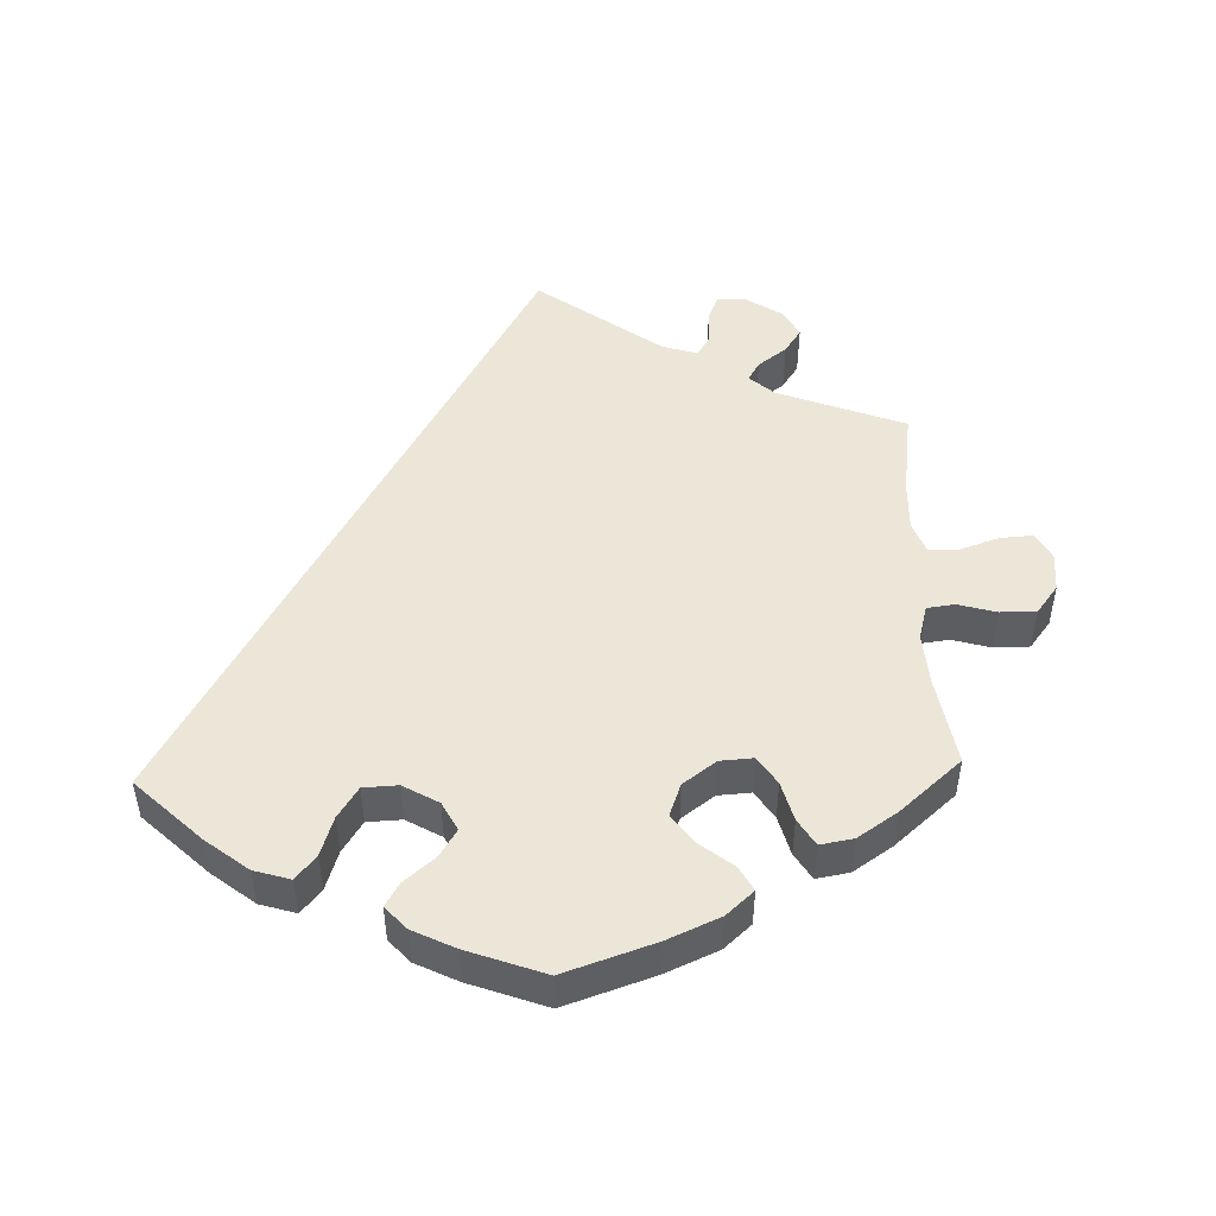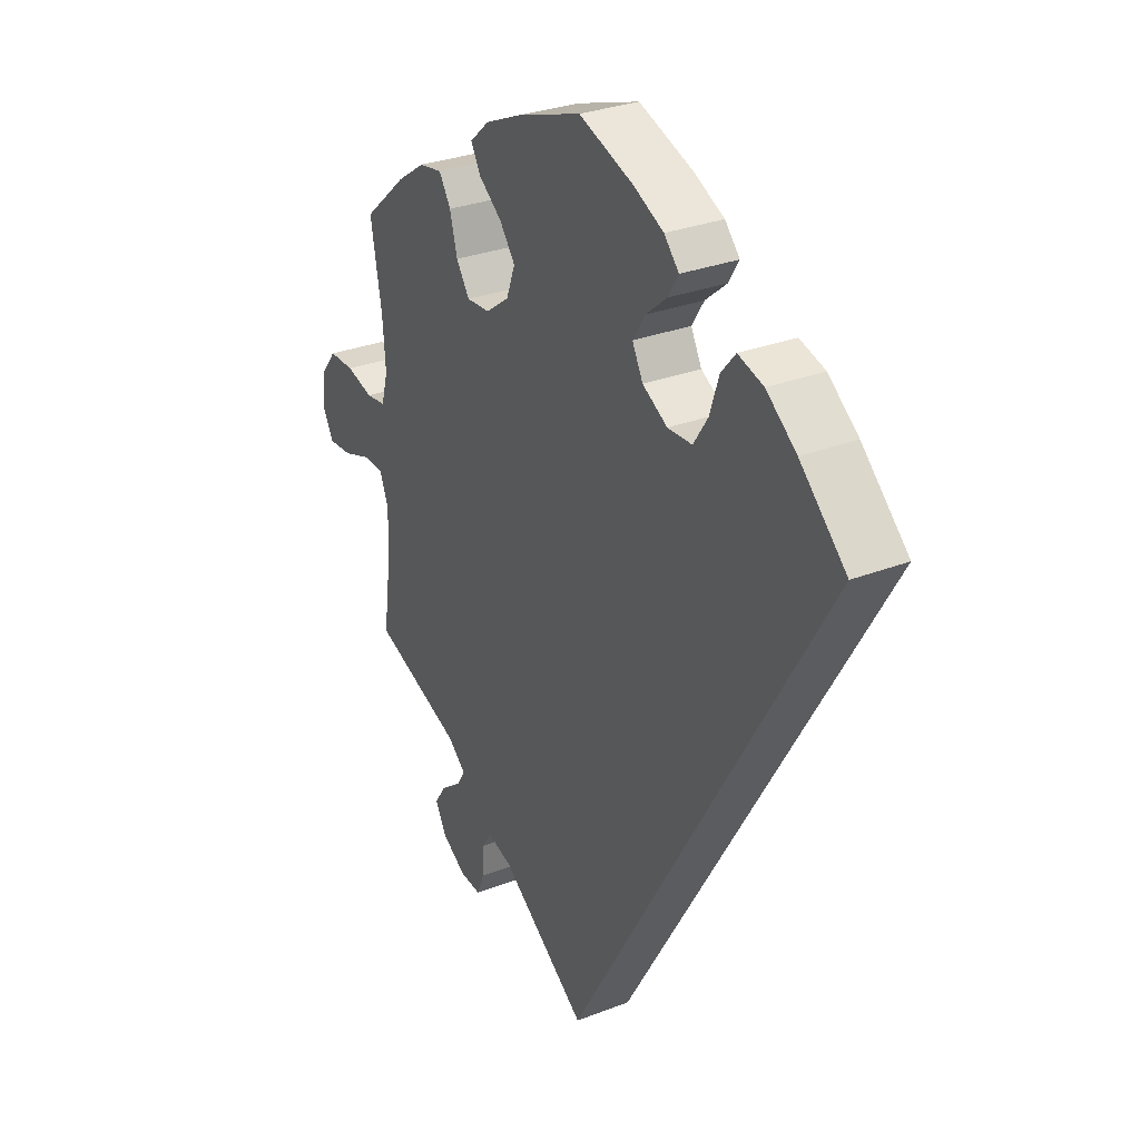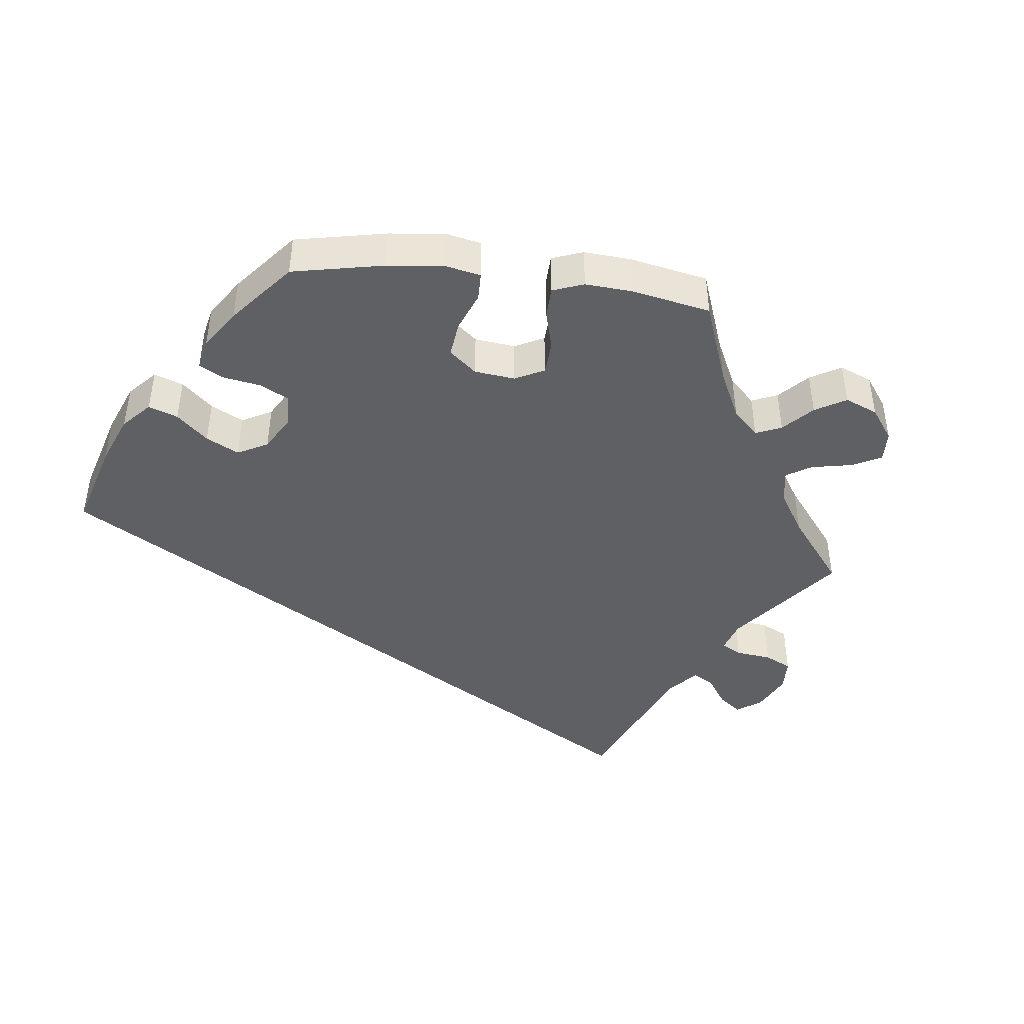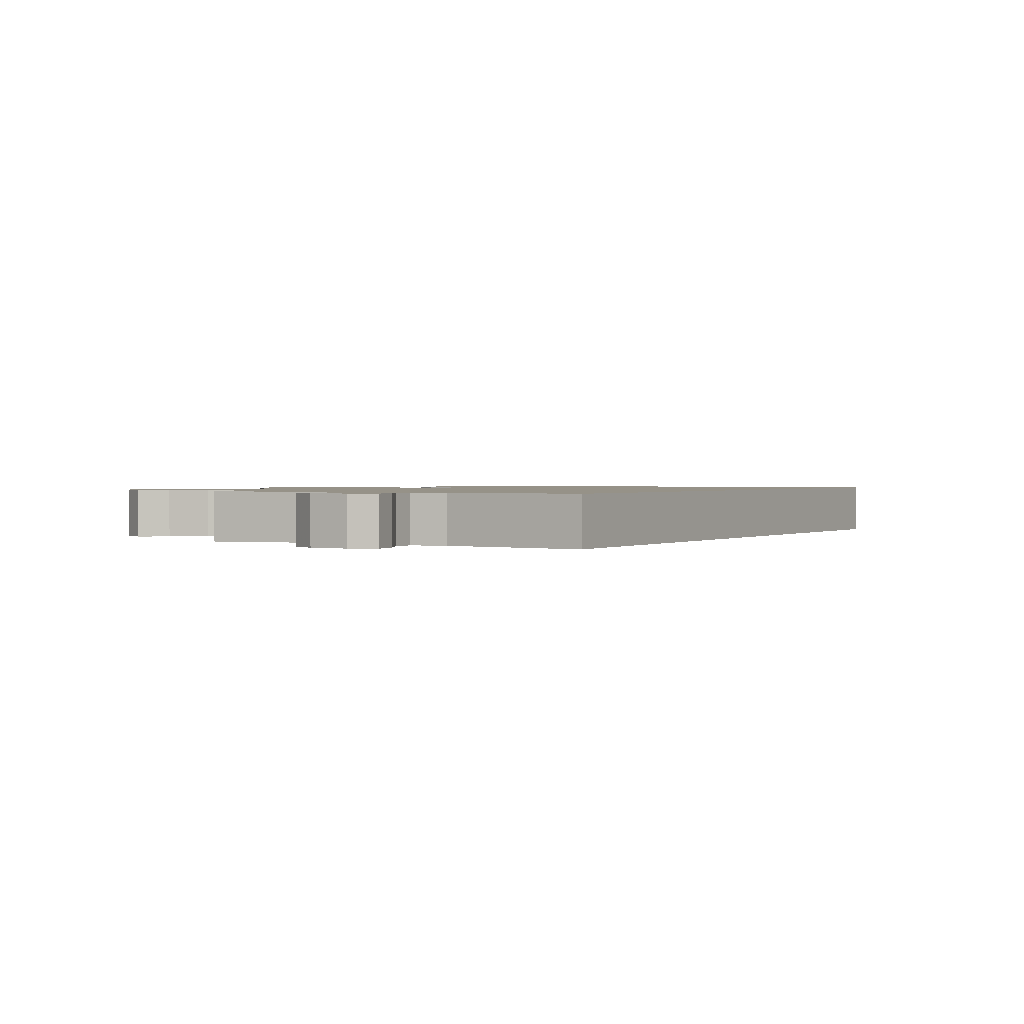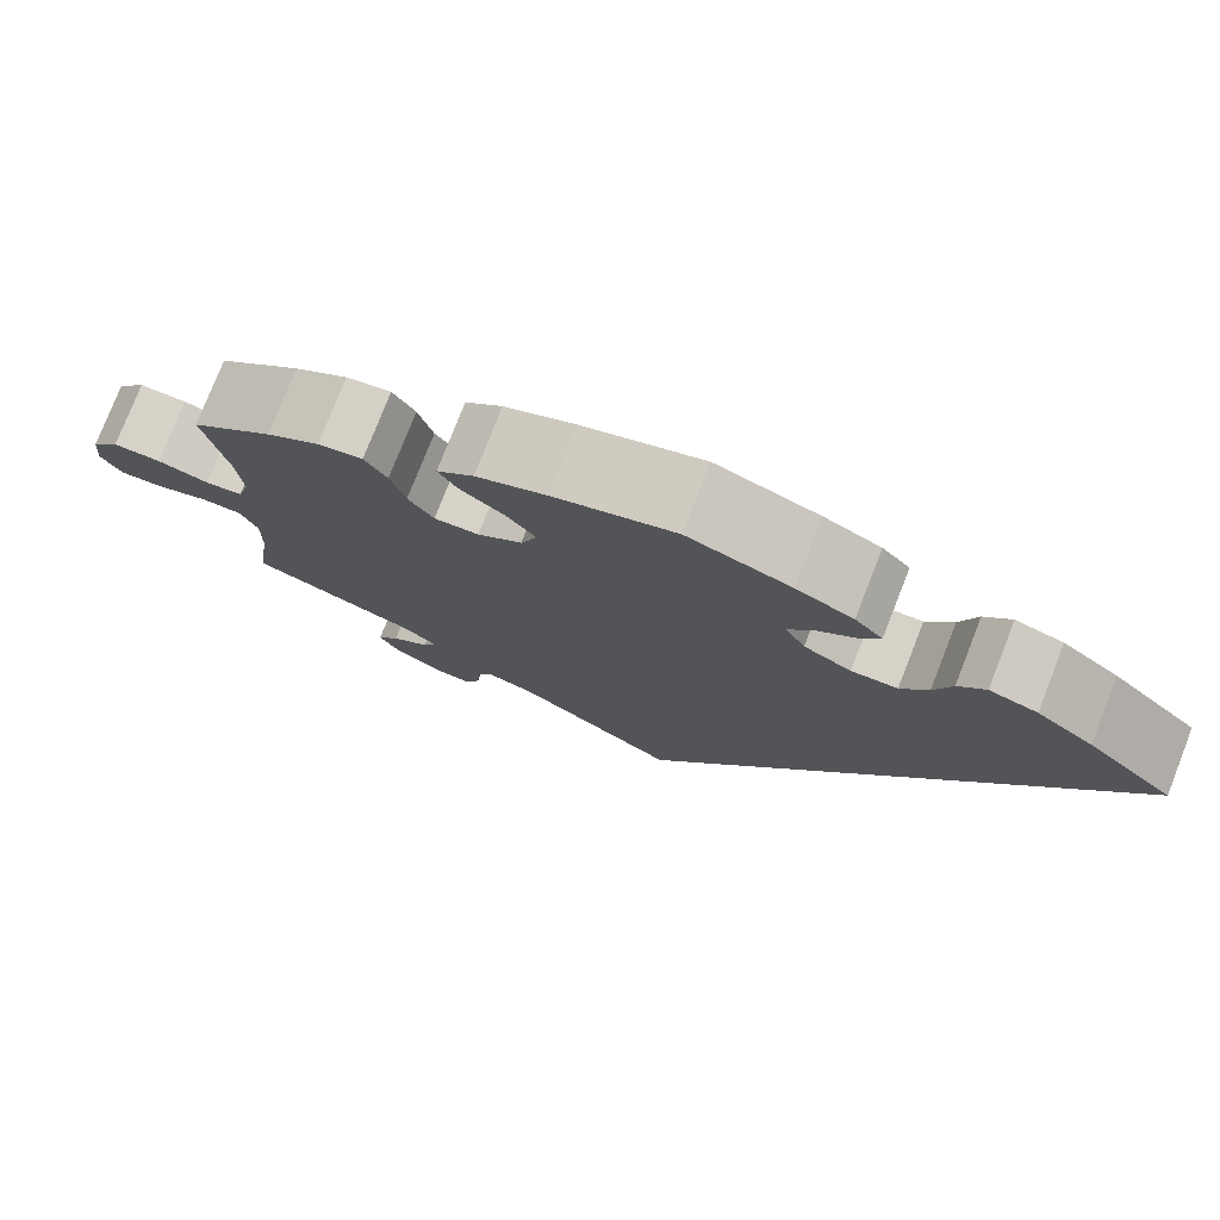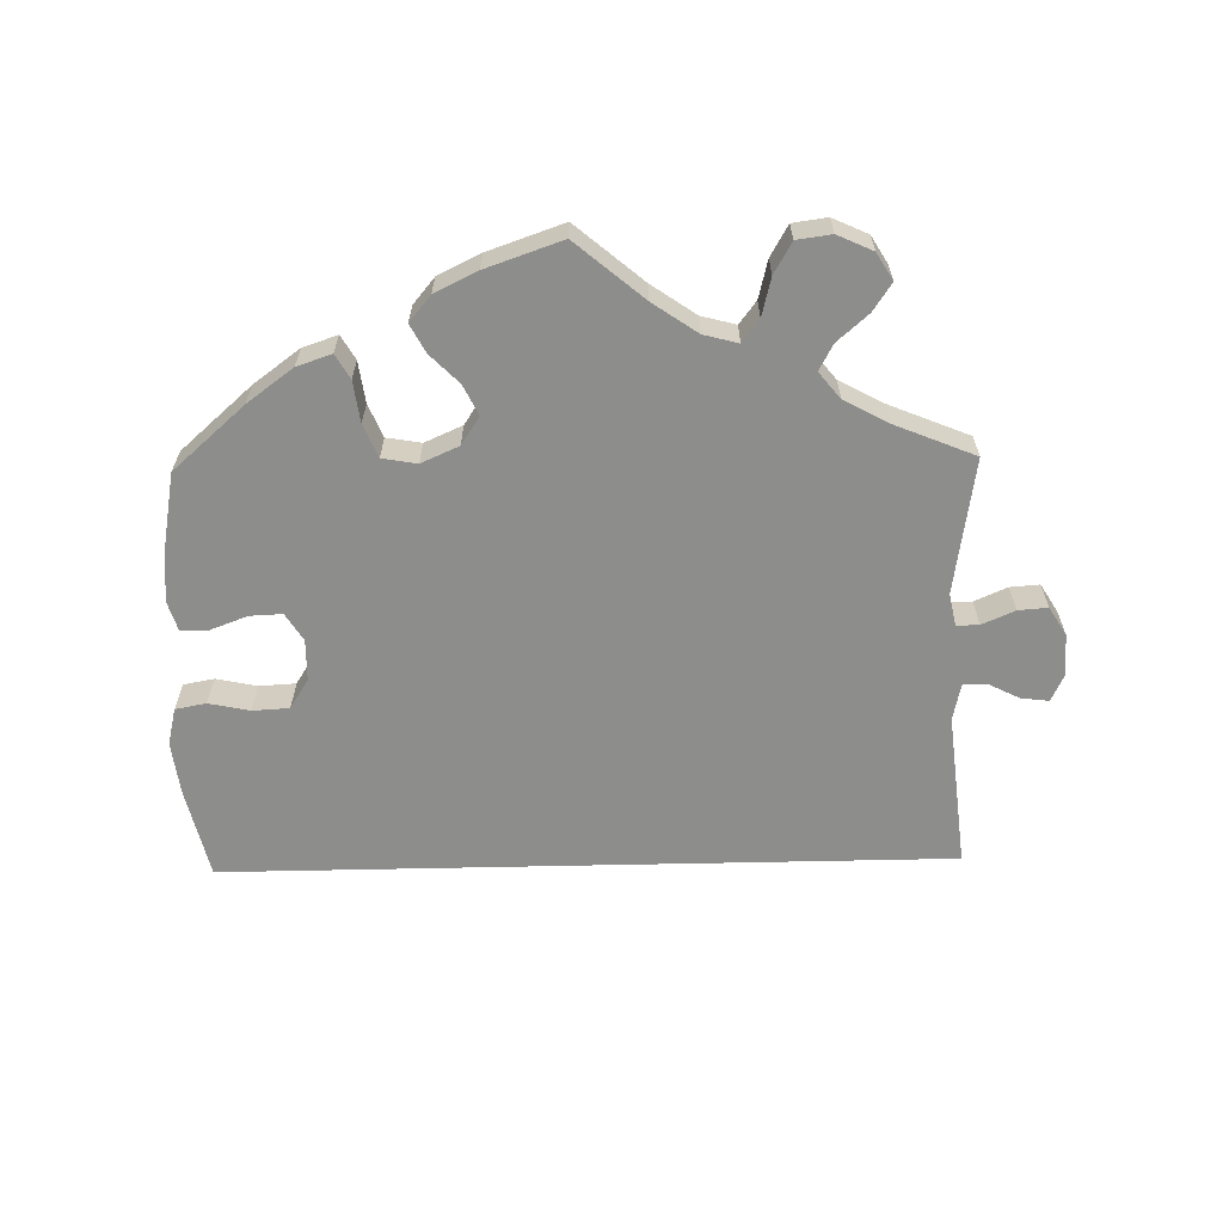
<metadata>
{"format":"obj","ext":"obj","renderer":"f3d","projection":"perspective","resolution":1024,"background":"white","views":[{"elev":49.0,"azim":-1.9,"up":"+Y"},{"elev":29.8,"azim":-119.6,"up":"+Z"},{"elev":-44.5,"azim":23.2,"up":"+Y"},{"elev":1.2,"azim":179.3,"up":"+Y"},{"elev":77.4,"azim":-158.6,"up":"+Z"},{"elev":-64.5,"azim":61.2,"up":"+Y"}]}
</metadata>
<code>
v 0.125 0.07 0.536
v 0.198 0.07 0.504
v 0.236 0.07 0.47
v 0.217 0.07 0.436
v 0.171 0.07 0.4
v 0.141 0.07 0.36
v 0.158 0.07 0.314
v 0.204 0.07 0.28
v 0.25 0.07 0.277
v 0.276 0.07 0.316
v 0.291 0.07 0.371
v 0.314 0.07 0.408
v 0.36 0.07 0.4
v 0.415 0.07 0.363
v 0.5 0.07 0.289
v 0.478 0.07 0.167
v 0.472 0.07 0.092
v 0.485 0.07 0.044
v 0.524 0.07 0.039
v 0.577 0.07 0.054
v 0.627 0.07 0.054
v 0.657 0.07 0.015
v 0.662 0.07 -0.039
v 0.641 0.07 -0.077
v 0.595 0.07 -0.074
v 0.54 0.07 -0.055
v 0.499 0.07 -0.056
v 0.482 0.07 -0.1
v 0.484 0.07 -0.17
v 0.5 0.07 -0.289
v 0.323 0.07 -0.356
v 0.289 0.07 -0.386
v 0.305 0.07 -0.413
v 0.345 0.07 -0.443
v 0.368 0.07 -0.477
v 0.346 0.07 -0.517
v 0.297 0.07 -0.548
v 0.256 0.07 -0.551
v 0.241 0.07 -0.515
v 0.238 0.07 -0.467
v 0.221 0.07 -0.439
v 0.172 0.07 -0.454
v 0 0.07 -0.578
v -0.501 0.07 0.289
v -0.41 0.07 0.376
v -0.351 0.07 0.422
v -0.301 0.07 0.437
v -0.273 0.07 0.404
v -0.255 0.07 0.349
v -0.227 0.07 0.306
v -0.179 0.07 0.304
v -0.13 0.07 0.332
v -0.109 0.07 0.372
v -0.133 0.07 0.41
v -0.175 0.07 0.445
v -0.195 0.07 0.478
v -0.166 0.07 0.51
v -0.107 0.07 0.539
v 0 0.07 0.578
v 0.125 0 0.536
v 0.198 0 0.504
v 0.236 0 0.47
v 0.217 0 0.436
v 0.171 0 0.4
v 0.141 0 0.36
v 0.158 0 0.314
v 0.204 0 0.28
v 0.25 0 0.277
v 0.276 0 0.316
v 0.291 0 0.371
v 0.314 0 0.408
v 0.36 0 0.4
v 0.415 0 0.363
v 0.5 0 0.289
v 0.478 0 0.167
v 0.472 0 0.092
v 0.485 0 0.044
v 0.524 0 0.039
v 0.577 0 0.054
v 0.627 0 0.054
v 0.657 0 0.015
v 0.662 0 -0.039
v 0.641 0 -0.077
v 0.595 0 -0.074
v 0.54 0 -0.055
v 0.499 0 -0.056
v 0.482 0 -0.1
v 0.484 0 -0.17
v 0.5 0 -0.289
v 0.323 0 -0.356
v 0.289 0 -0.386
v 0.305 0 -0.413
v 0.345 0 -0.443
v 0.368 0 -0.477
v 0.346 0 -0.517
v 0.297 0 -0.548
v 0.256 0 -0.551
v 0.241 0 -0.515
v 0.238 0 -0.467
v 0.221 0 -0.439
v 0.172 0 -0.454
v 0 0 -0.578
v -0.501 0 0.289
v -0.41 0 0.376
v -0.351 0 0.422
v -0.301 0 0.437
v -0.273 0 0.404
v -0.255 0 0.349
v -0.227 0 0.306
v -0.179 0 0.304
v -0.13 0 0.332
v -0.109 0 0.372
v -0.133 0 0.41
v -0.175 0 0.445
v -0.195 0 0.478
v -0.166 0 0.51
v -0.107 0 0.539
v 0 0 0.578
f 54 55 56 57
f 53 54 57 58
f 46 47 48 49
f 46 49 50
f 45 46 50
f 42 43 44 45
f 41 42 45 50
f 40 41 50 51
f 38 39 40
f 37 38 40
f 33 34 35 36
f 32 33 36 37
f 29 30 31
f 28 29 31 32
f 27 28 32
f 23 24 25 26
f 23 26 27
f 22 23 27
f 19 20 21 22
f 18 19 22 27
f 17 18 27 32
f 13 14 15 16
f 13 16 17 32
f 10 11 12 13
f 9 10 13 32
f 2 3 4 5
f 2 5 6
f 1 2 6
f 53 58 59 1
f 37 40 51 52
f 8 9 32 37
f 7 8 37 52
f 6 7 52 53
f 1 6 53
f 116 115 114 113
f 117 116 113 112
f 108 107 106 105
f 109 108 105
f 109 105 104
f 104 103 102 101
f 109 104 101 100
f 110 109 100 99
f 99 98 97
f 99 97 96
f 95 94 93 92
f 96 95 92 91
f 90 89 88
f 91 90 88 87
f 91 87 86
f 85 84 83 82
f 86 85 82
f 86 82 81
f 81 80 79 78
f 86 81 78 77
f 91 86 77 76
f 75 74 73 72
f 91 76 75 72
f 72 71 70 69
f 91 72 69 68
f 64 63 62 61
f 65 64 61
f 65 61 60
f 60 118 117 112
f 111 110 99 96
f 96 91 68 67
f 111 96 67 66
f 112 111 66 65
f 112 65 60
f 1 60 61 2
f 2 61 62 3
f 3 62 63 4
f 4 63 64 5
f 5 64 65 6
f 6 65 66 7
f 7 66 67 8
f 8 67 68 9
f 9 68 69 10
f 10 69 70 11
f 11 70 71 12
f 12 71 72 13
f 13 72 73 14
f 14 73 74 15
f 15 74 75 16
f 16 75 76 17
f 17 76 77 18
f 18 77 78 19
f 19 78 79 20
f 20 79 80 21
f 21 80 81 22
f 22 81 82 23
f 23 82 83 24
f 24 83 84 25
f 25 84 85 26
f 26 85 86 27
f 27 86 87 28
f 28 87 88 29
f 29 88 89 30
f 30 89 90 31
f 31 90 91 32
f 32 91 92 33
f 33 92 93 34
f 34 93 94 35
f 35 94 95 36
f 36 95 96 37
f 37 96 97 38
f 38 97 98 39
f 39 98 99 40
f 40 99 100 41
f 41 100 101 42
f 42 101 102 43
f 43 102 103 44
f 44 103 104 45
f 45 104 105 46
f 46 105 106 47
f 47 106 107 48
f 48 107 108 49
f 49 108 109 50
f 50 109 110 51
f 51 110 111 52
f 52 111 112 53
f 53 112 113 54
f 54 113 114 55
f 55 114 115 56
f 56 115 116 57
f 57 116 117 58
f 58 117 118 59
f 59 118 60 1

</code>
